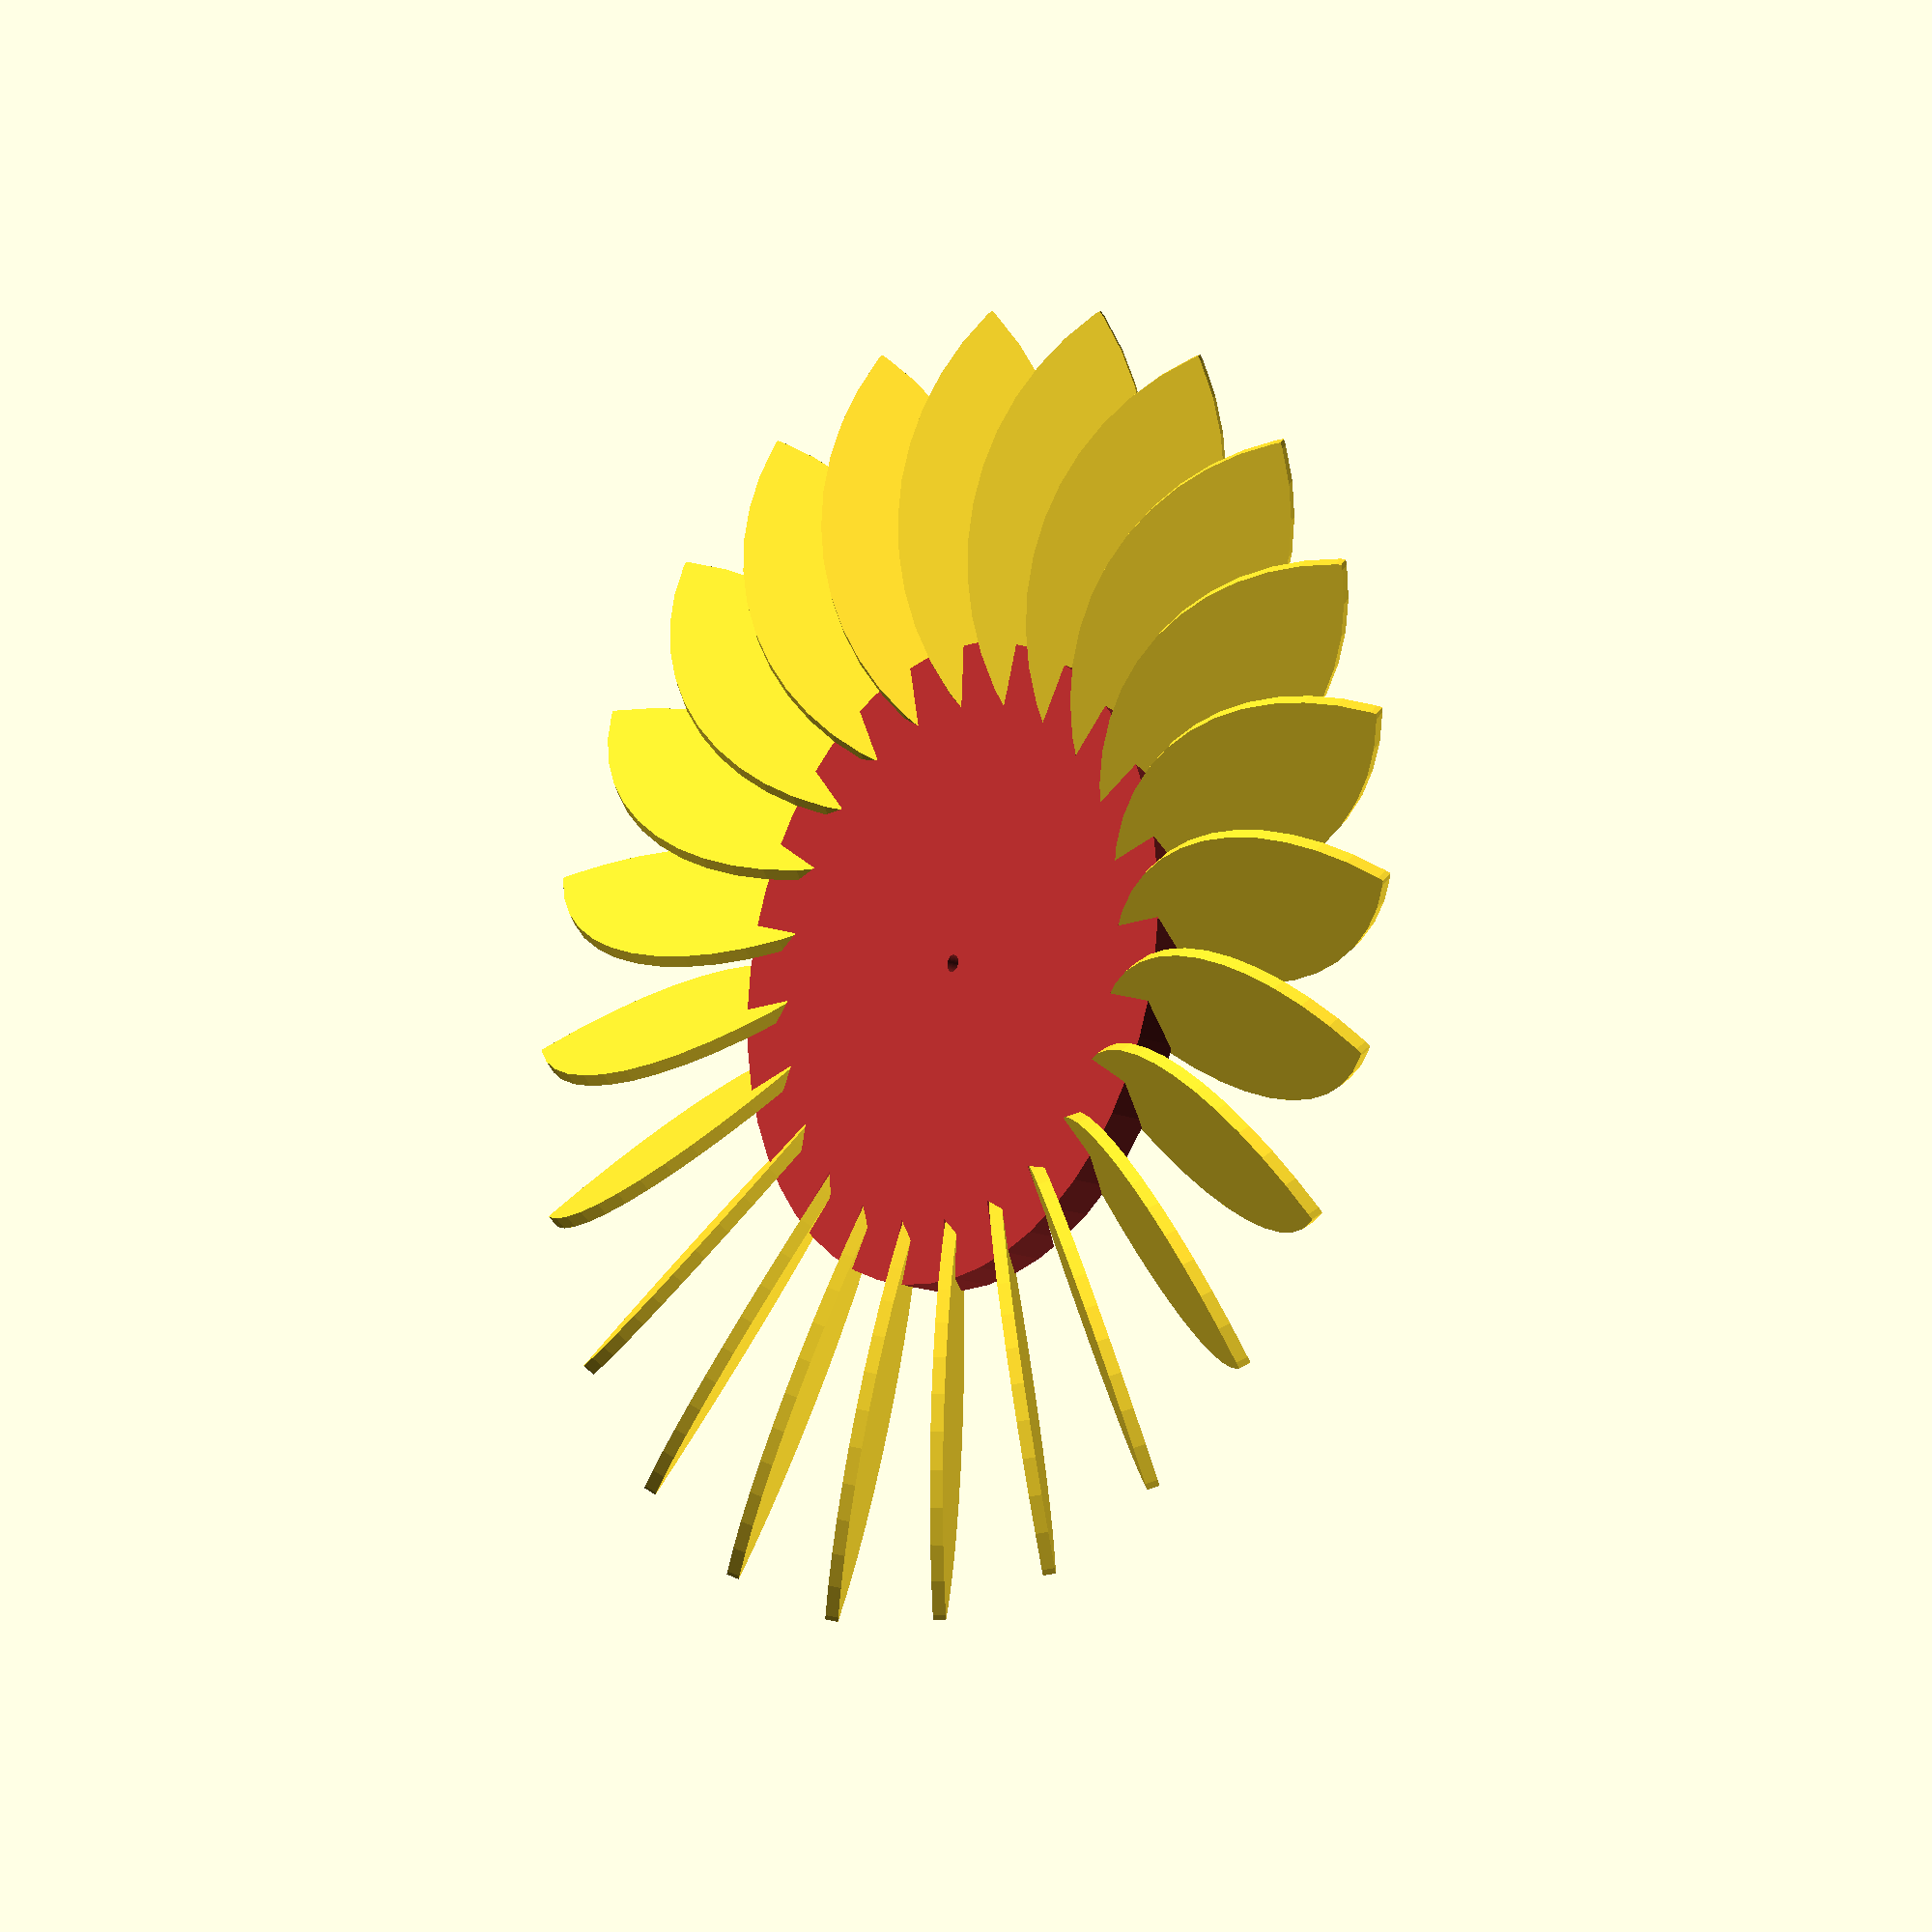
<openscad>

/* [Show] */
show="alle"; // [alle:alles,basis:Basis,fluegel:Flügel,blatt:Blatt]
// Radius Flügel
r= 70;
// Breite Flügel
d= 100;
// Flügelabstand
x=30;
y=10;
// Höhe Flügel
h= 3;
// Anzahl Flügel
c= 24;
// Dist
dist= 0.4;
//Basis Radius
r2=75;
//Basis Höhe
h2=10;

a=360/c; 
fn=50;

module fluegel (h=h)  {
    linear_extrude(h) intersection() {
    translate ([d/2,0,-h/2]) circle(r=r,$fn=fn);    
    translate ([-d/2,0,-h/2]) circle(r=r,$fn=fn);    
    }
    
}

module allefluegel(h=h) {
    union() {
        for (i=[0:1:c]) {
            echo(i," ",i*360/c);
            rotate([0,45,i*360/c]) translate([0,r2+x,0]) fluegel(h);   
        }
    }
}

module base() {
 difference() {    
    translate([0,0,-h2/2]) cylinder(r=r2,h=h2,$fn=fn);
    translate([0,0,-h2]) cylinder(r=2,h=2*h2,$fn=fn);
    allefluegel(h+dist);
}
}

if (show=="alle") {
    color("brown") base();
    allefluegel();
    
} else if (show=="fluegel") {
    fluegel();
    
} else if (show=="basis") {
  base();  
    
} else if (show=="blatt") {    
  echo("");  
   
}
</openscad>
<views>
elev=14.5 azim=183.2 roll=50.9 proj=o view=wireframe
</views>
